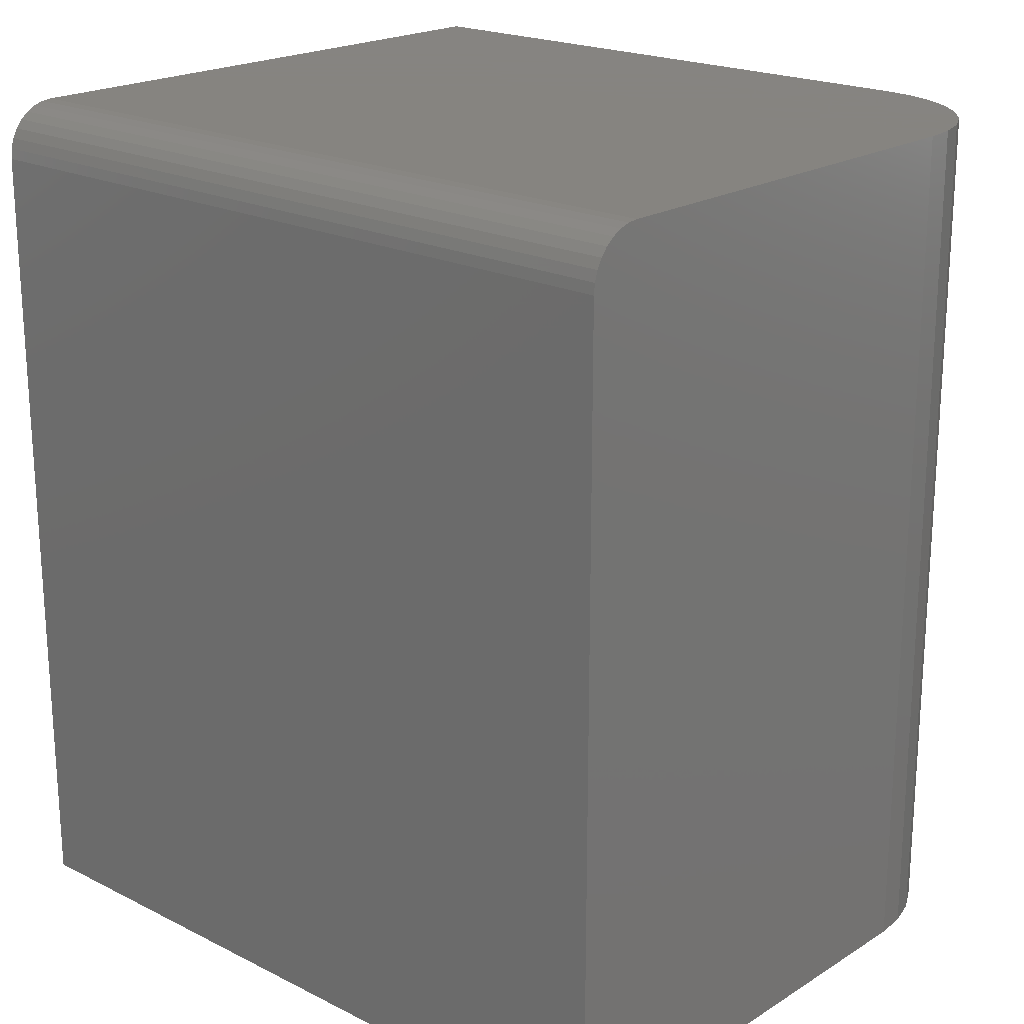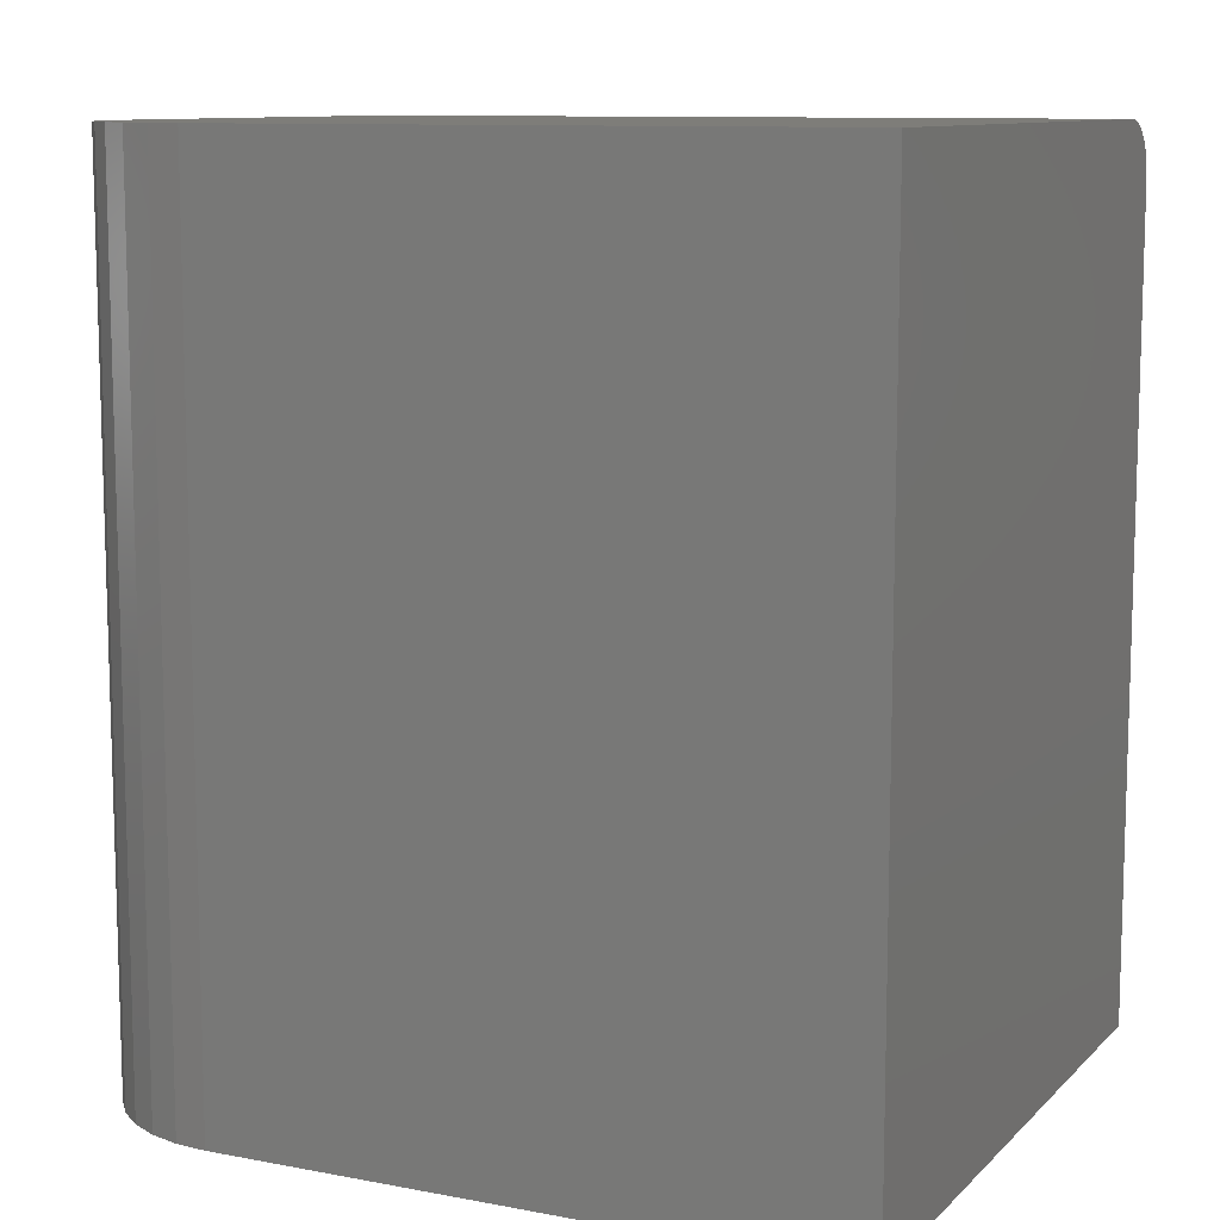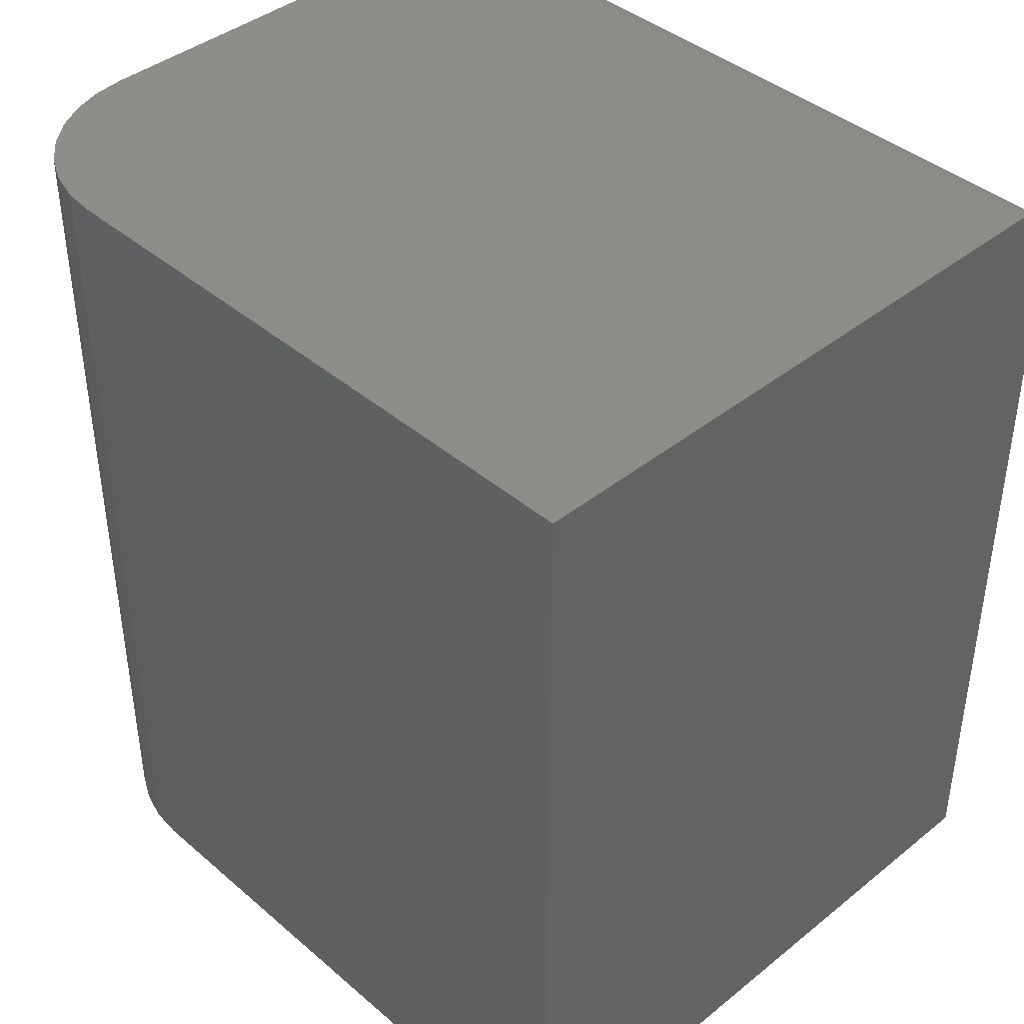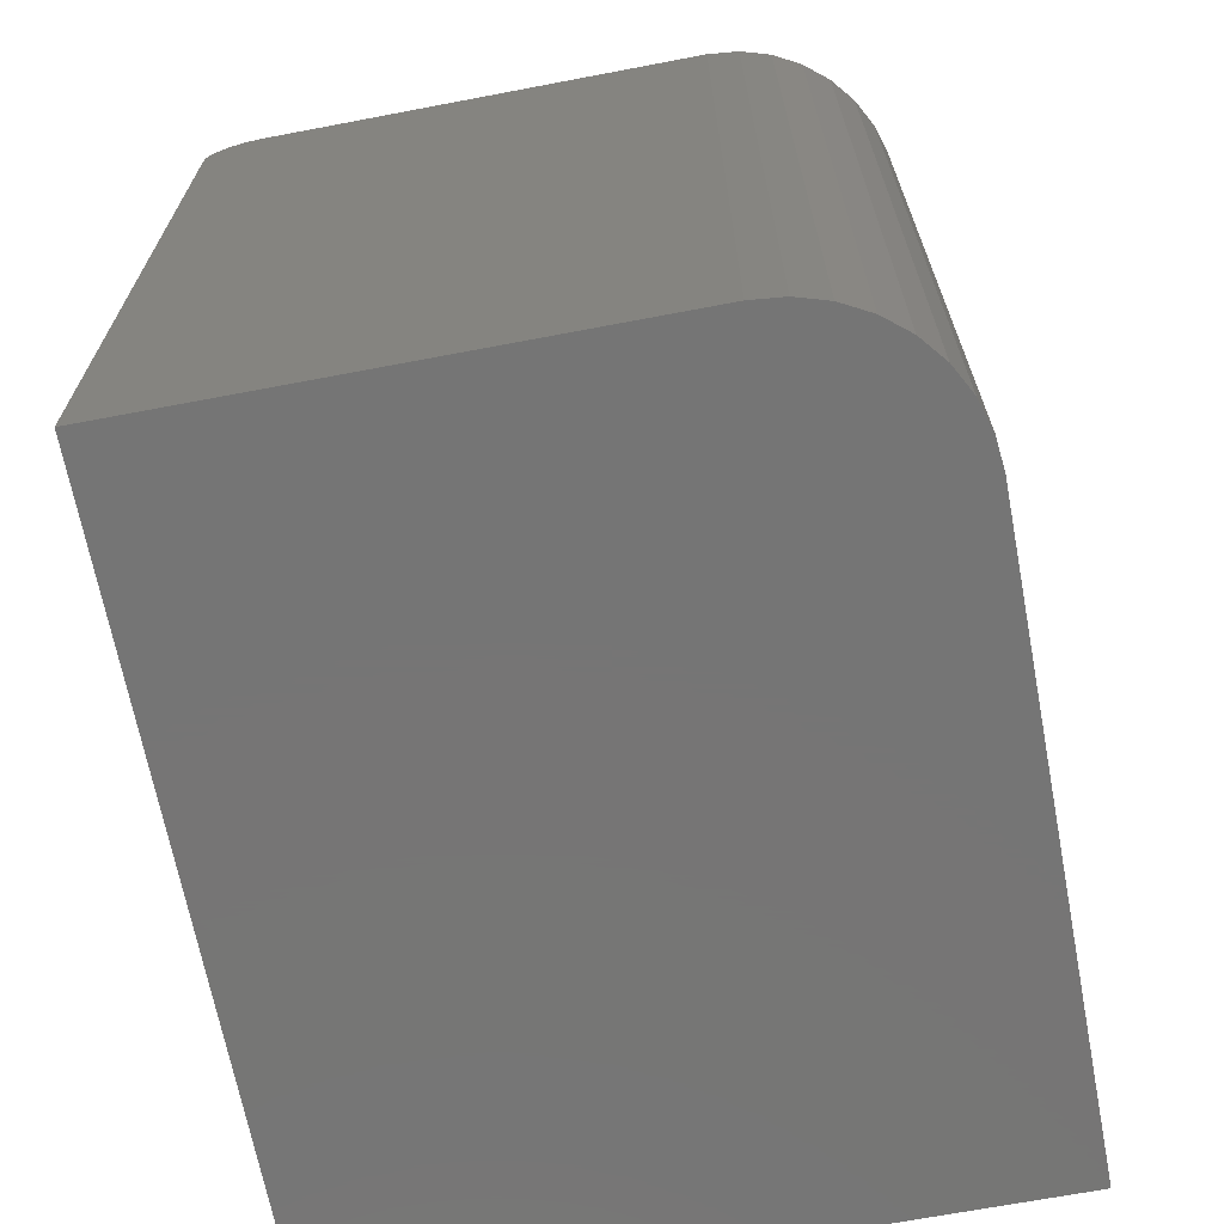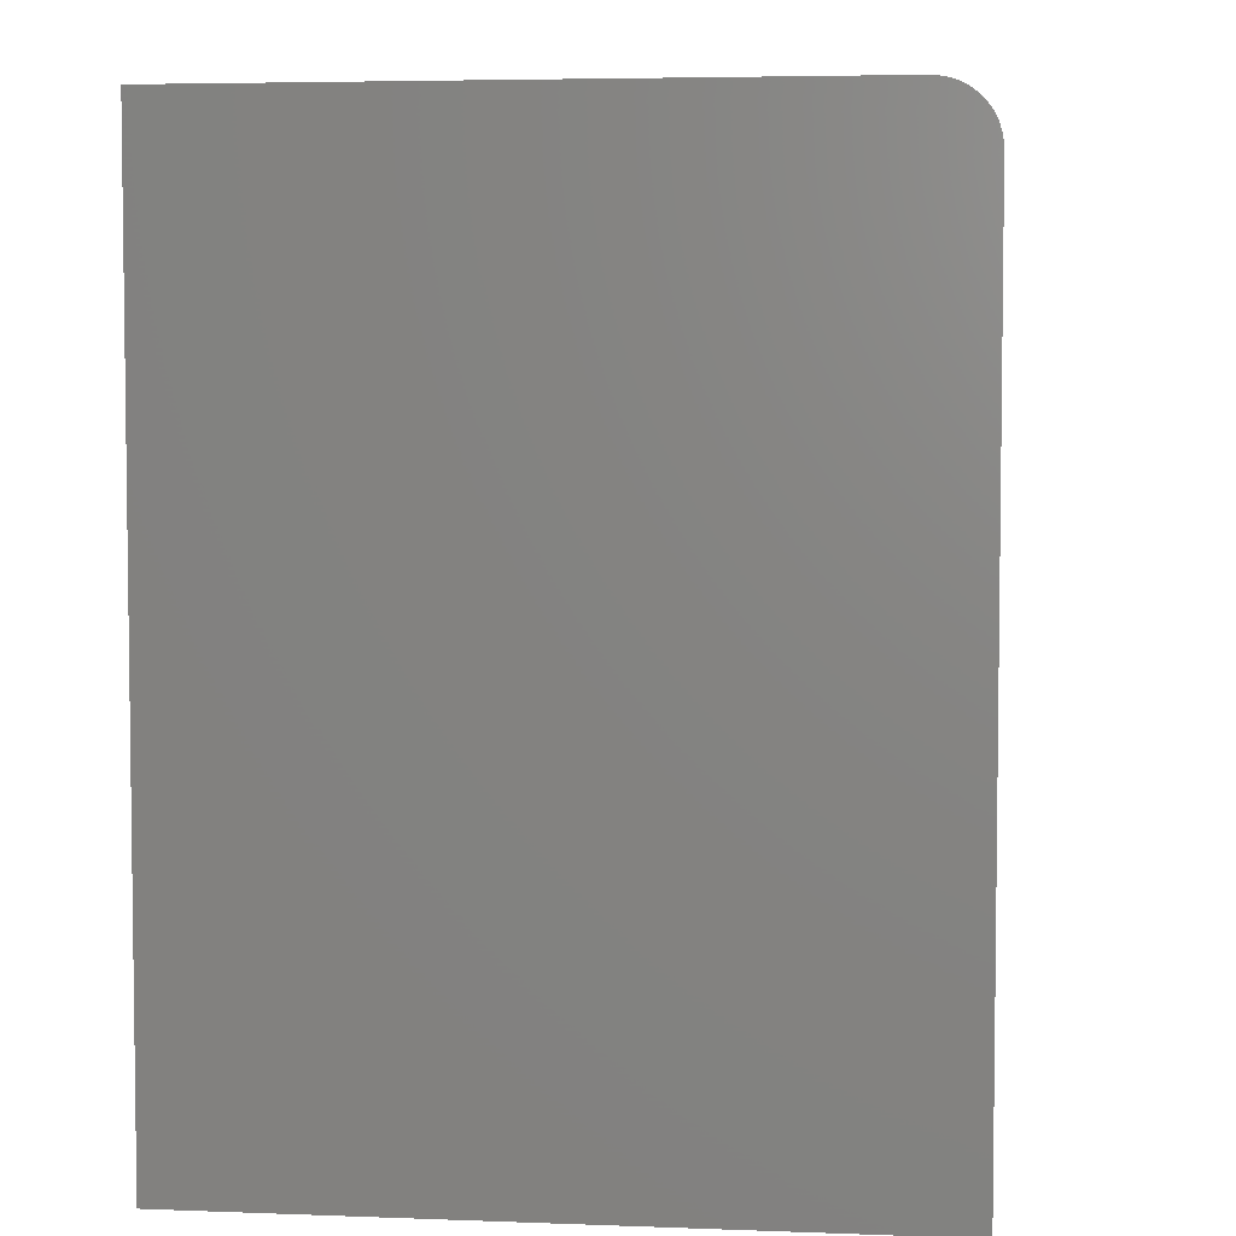
<metadata>
{"format":"stl","ext":"stl","renderer":"f3d","projection":"perspective","resolution":1024,"background":"white","views":[{"elev":20.6,"azim":42.0,"up":"+Z"},{"elev":10.3,"azim":-154.5,"up":"+Z"},{"elev":41.2,"azim":-134.1,"up":"+Z"},{"elev":-67.8,"azim":100.8,"up":"+Z"},{"elev":4.8,"azim":-83.1,"up":"+Z"}]}
</metadata>
<code>
# stl→obj: 40 verts, 76 faces
v -0.3359 0.2838 0.75
v -0.3359 -0.2422 0.75
v 0.3359 -0.2422 0.75
v 0.3359 0.1432 0.75
v 0.3332 0.1706 0.75
v 0.3252 0.197 0.75
v 0.3122 0.2213 0.75
v 0.2947 0.2426 0.75
v 0.2734 0.2601 0.75
v 0.2491 0.2731 0.75
v 0.2227 0.2811 0.75
v 0.1953 0.2838 0.75
v 0.3359 -0.2513 0.7491
v 0.3359 -0.2601 0.7464
v 0.3359 -0.2682 0.7421
v 0.3359 -0.2753 0.7363
v 0.3359 -0.2812 0.7292
v 0.3359 -0.2855 0.7211
v 0.3359 -0.2882 0.7123
v 0.3359 -0.2891 0.7031
v 0.3359 -0.2891 0
v 0.3359 0.1432 0
v -0.3359 0.2838 0
v 0.1953 0.2838 0
v 0.2227 0.2811 0
v 0.2491 0.2731 0
v 0.2734 0.2601 0
v 0.2947 0.2426 0
v 0.3122 0.2213 0
v 0.3252 0.197 0
v 0.3332 0.1706 0
v -0.3359 -0.2891 0
v -0.3359 -0.2601 0.7464
v -0.3359 -0.2513 0.7491
v -0.3359 -0.2891 0.7031
v -0.3359 -0.2882 0.7123
v -0.3359 -0.2855 0.7211
v -0.3359 -0.2812 0.7292
v -0.3359 -0.2753 0.7363
v -0.3359 -0.2682 0.7421
f 1 2 3
f 1 3 4
f 1 4 5
f 1 5 6
f 1 6 7
f 1 7 8
f 1 8 9
f 1 9 10
f 1 10 11
f 1 11 12
f 3 13 14
f 4 3 14
f 4 14 15
f 4 15 16
f 4 16 17
f 4 17 18
f 4 18 19
f 4 19 20
f 4 20 21
f 4 21 22
f 23 24 25
f 23 25 26
f 23 26 27
f 23 27 28
f 23 28 29
f 23 29 30
f 23 30 31
f 23 31 22
f 23 22 21
f 23 21 32
f 24 23 12
f 12 23 1
f 24 12 25
f 25 12 11
f 25 11 26
f 26 11 10
f 26 10 27
f 27 10 9
f 27 9 28
f 28 9 8
f 28 8 29
f 29 8 7
f 29 7 30
f 30 7 6
f 30 6 31
f 31 6 5
f 31 5 22
f 22 5 4
f 2 33 34
f 1 23 32
f 1 32 35
f 1 35 36
f 1 36 37
f 1 37 38
f 1 38 39
f 1 39 40
f 1 40 33
f 1 33 2
f 32 21 35
f 35 21 20
f 35 20 36
f 36 20 19
f 36 19 37
f 37 19 18
f 37 18 38
f 38 18 17
f 38 17 39
f 39 17 16
f 39 16 40
f 40 16 15
f 40 15 33
f 33 15 14
f 33 14 34
f 34 14 13
f 34 13 2
f 2 13 3

</code>
